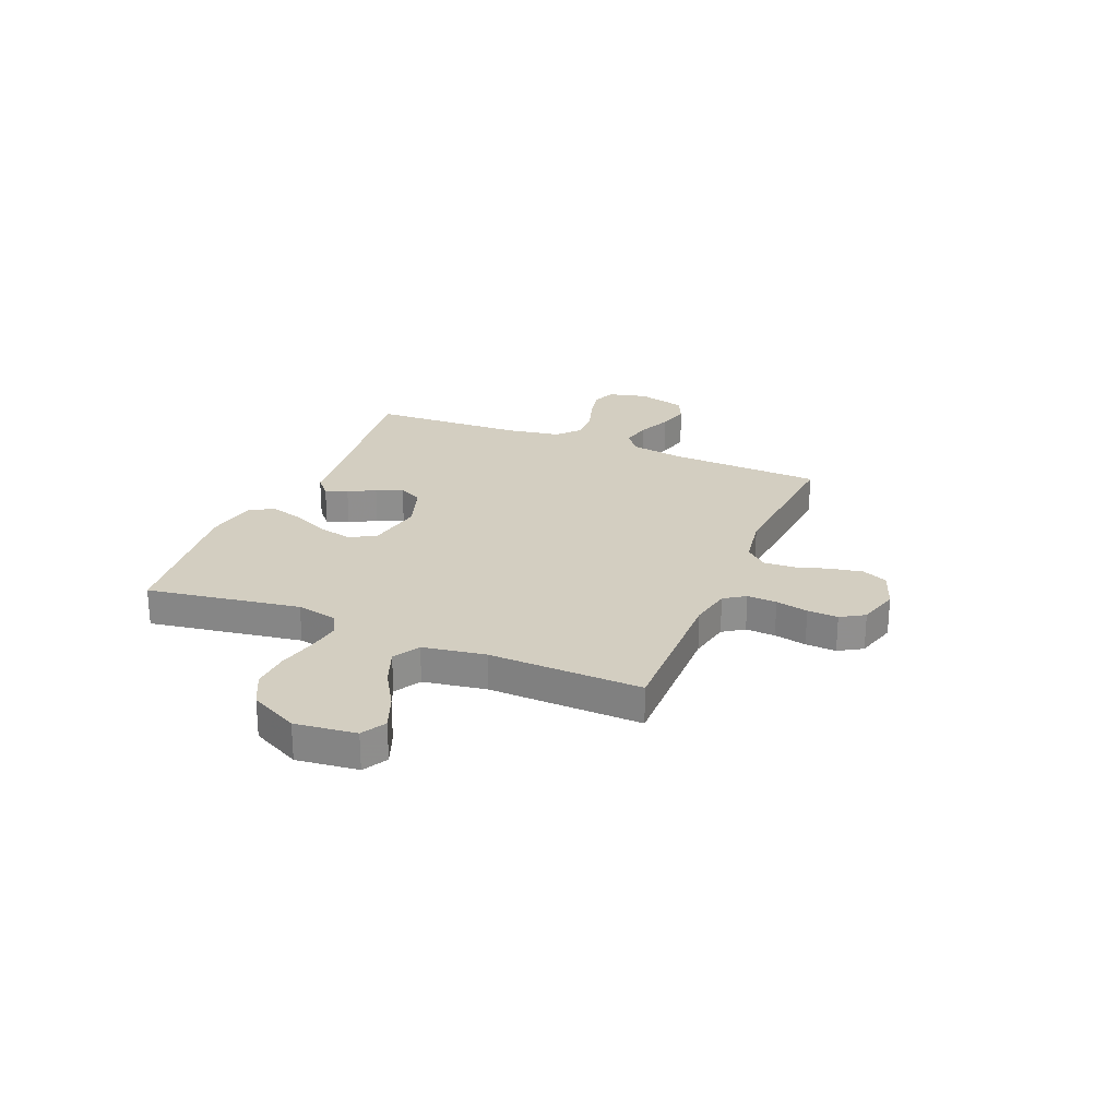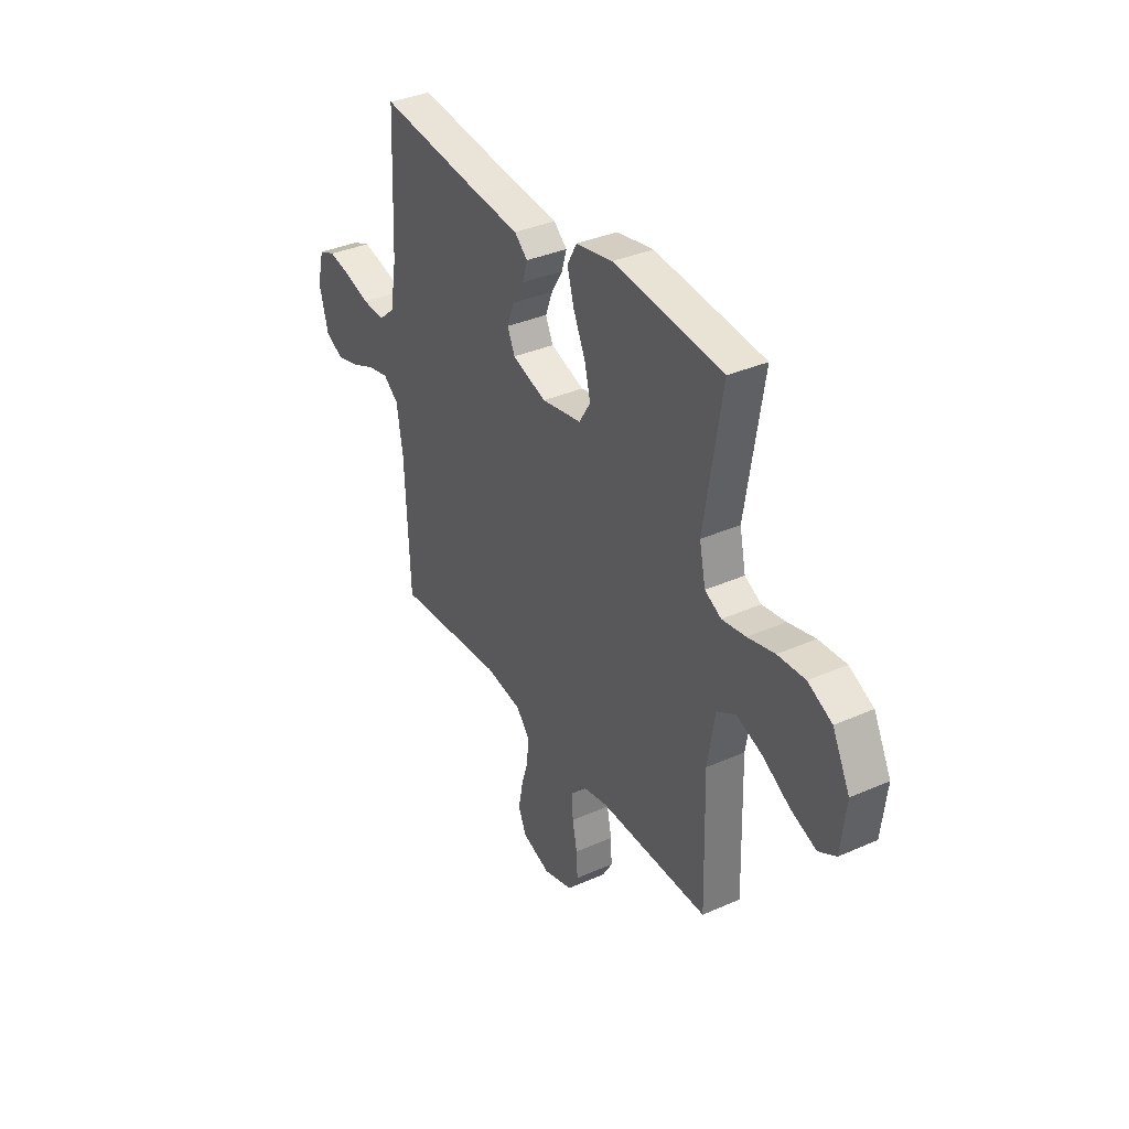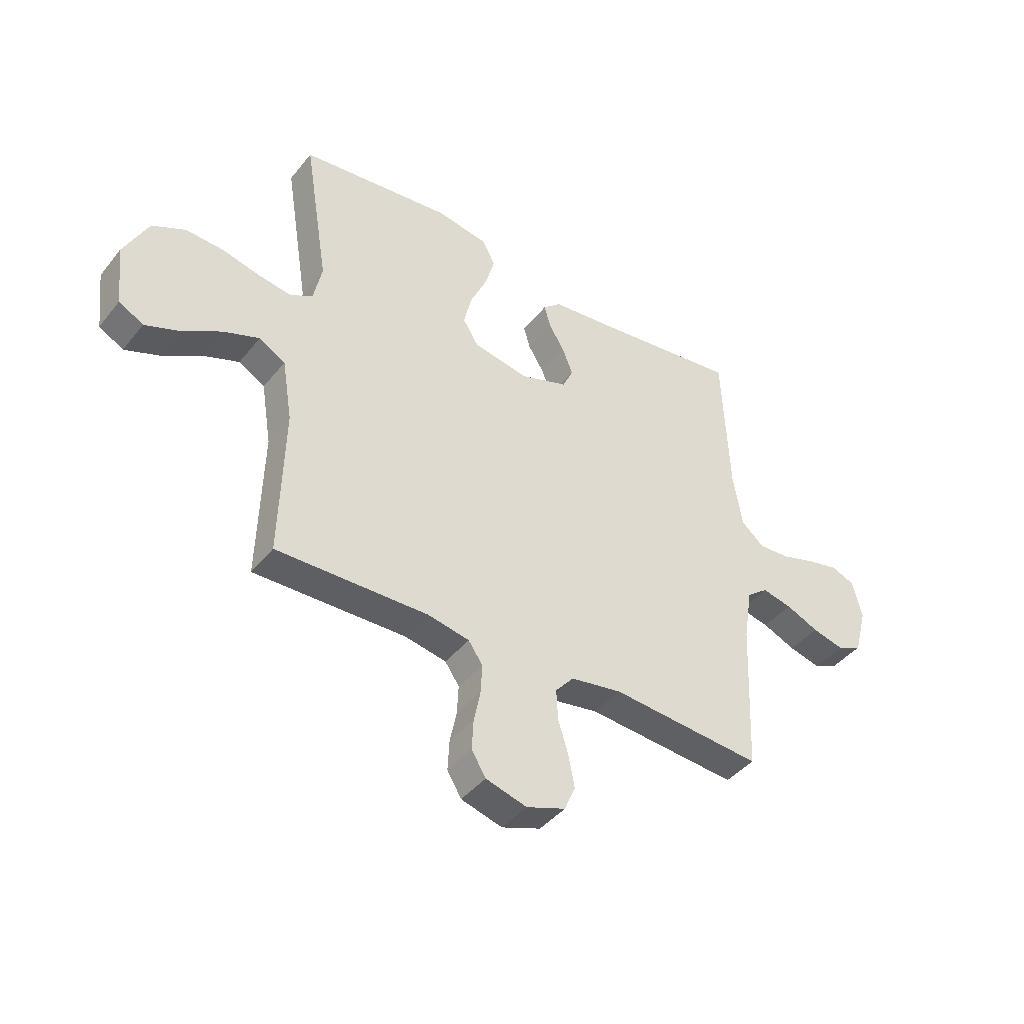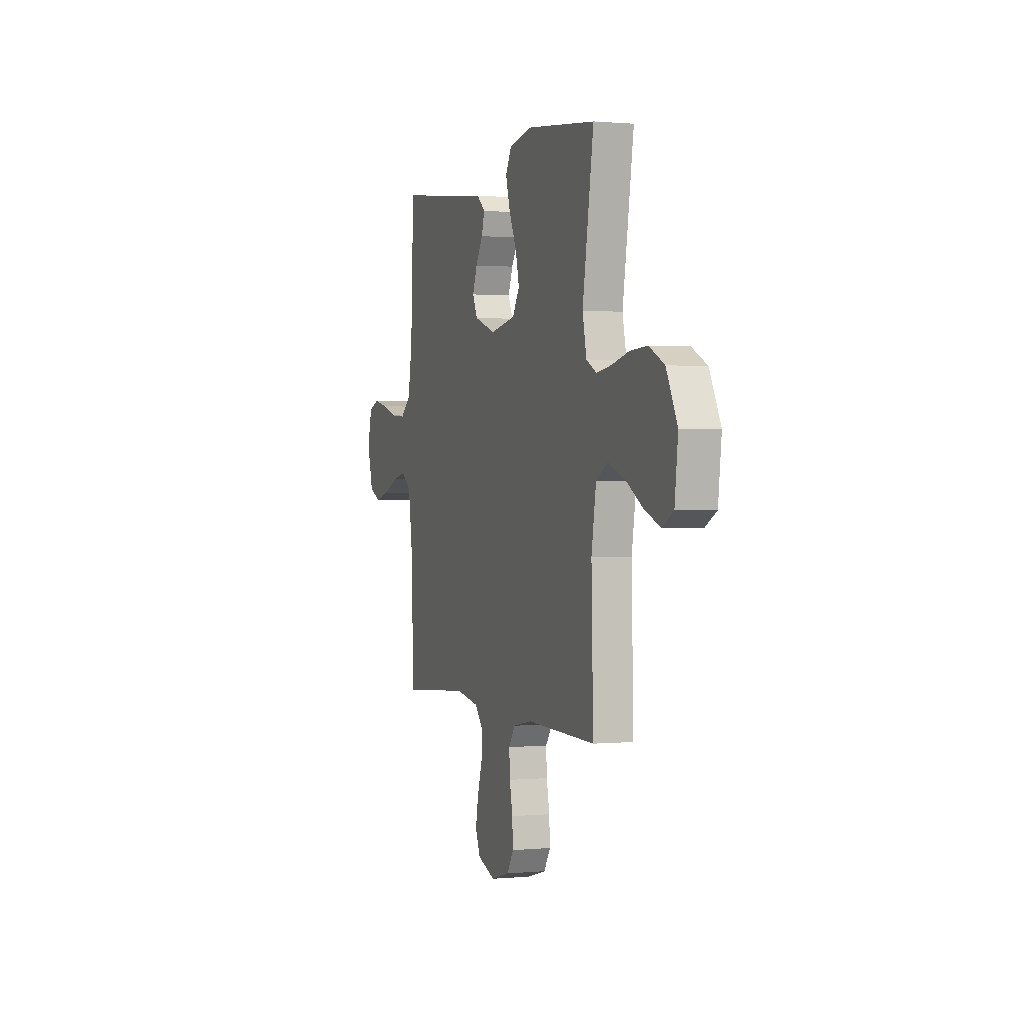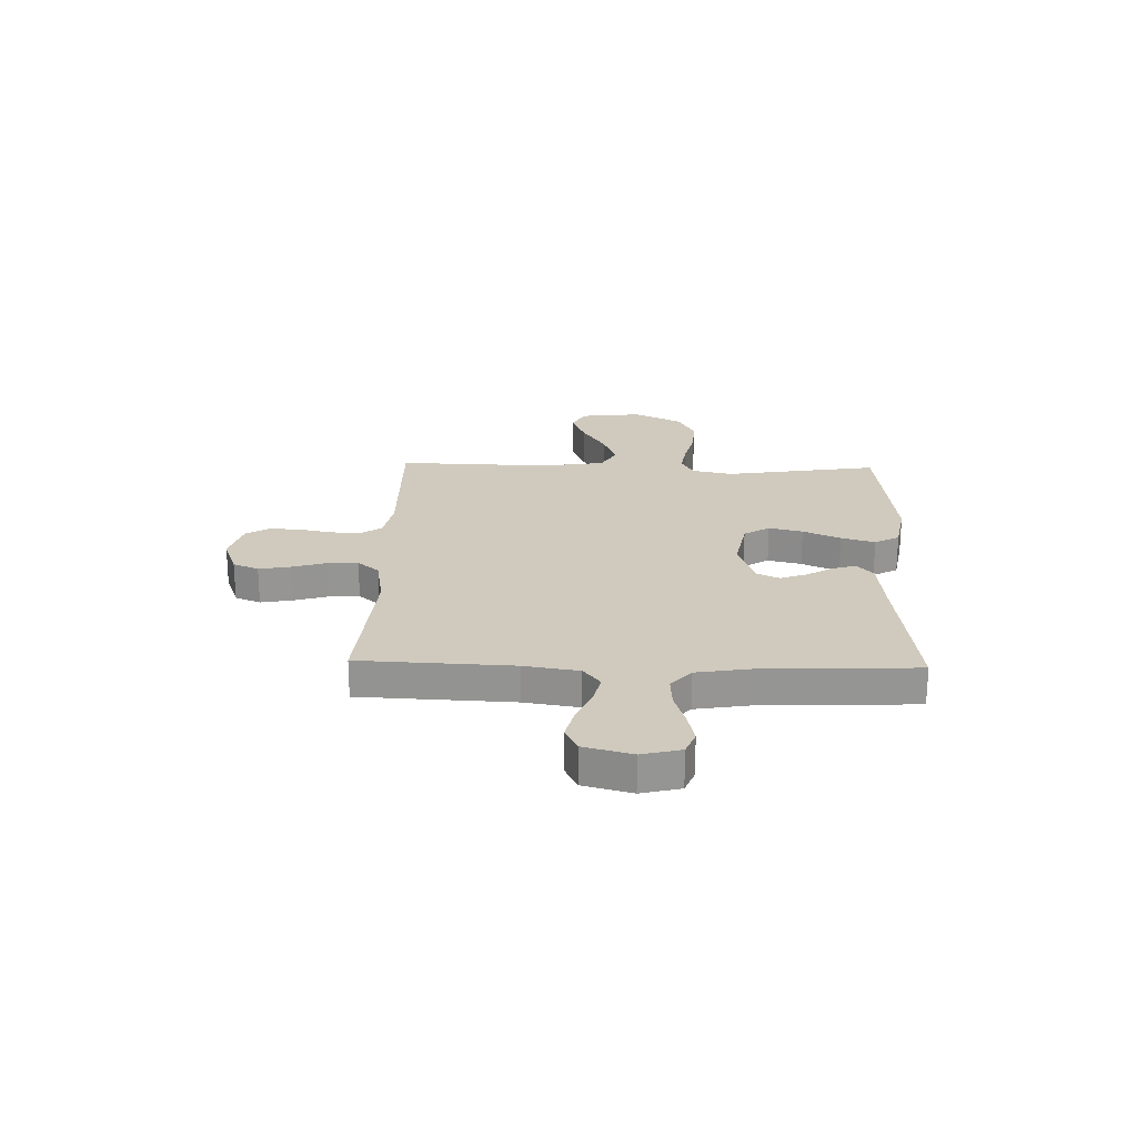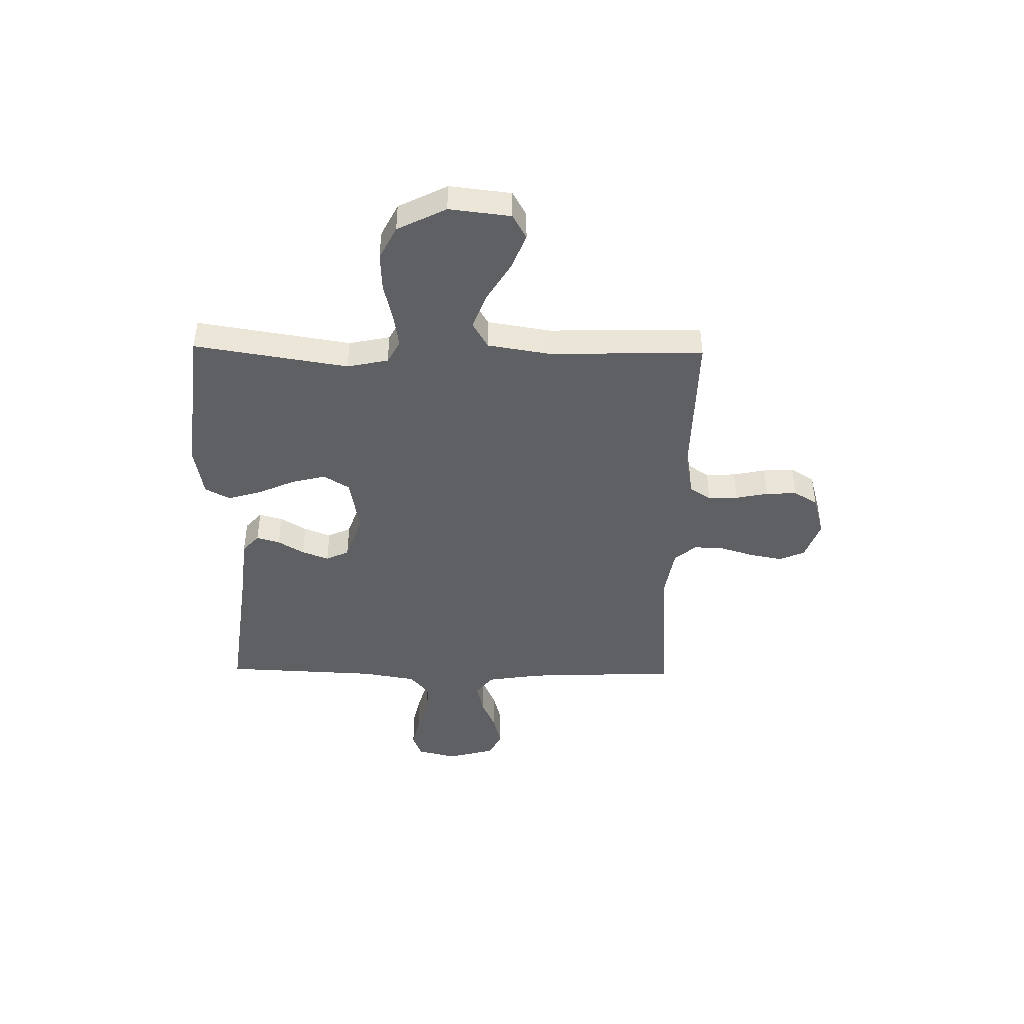
<metadata>
{"format":"obj","ext":"obj","renderer":"f3d","projection":"perspective","resolution":1024,"background":"white","views":[{"elev":25.0,"azim":112.6,"up":"+Y"},{"elev":35.5,"azim":59.7,"up":"+Z"},{"elev":-42.3,"azim":144.7,"up":"+Z"},{"elev":0.8,"azim":70.7,"up":"+Z"},{"elev":22.8,"azim":-88.3,"up":"+Y"},{"elev":-43.8,"azim":89.0,"up":"+Y"}]}
</metadata>
<code>
v -0.5 0.07 -0.5
v -0.513 0.07 -0.2
v -0.53 0.07 -0.094
v -0.572 0.07 -0.061
v -0.631 0.07 -0.074
v -0.696 0.07 -0.102
v -0.759 0.07 -0.118
v -0.808 0.07 -0.094
v -0.833 0.07 0
v -0.814 0.07 0.076
v -0.768 0.07 0.094
v -0.705 0.07 0.08
v -0.638 0.07 0.059
v -0.576 0.07 0.055
v -0.531 0.07 0.094
v -0.513 0.07 0.2
v -0.5 0.07 0.5
v -0.2 0.07 0.462
v -0.086 0.07 0.45
v -0.05 0.07 0.418
v -0.063 0.07 0.373
v -0.094 0.07 0.322
v -0.114 0.07 0.27
v -0.093 0.07 0.225
v 0 0.07 0.193
v 0.11 0.07 0.213
v 0.141 0.07 0.263
v 0.125 0.07 0.329
v 0.092 0.07 0.402
v 0.073 0.07 0.468
v 0.099 0.07 0.516
v 0.2 0.07 0.534
v 0.5 0.07 0.5
v 0.452 0.07 0.2
v 0.469 0.07 0.12
v 0.514 0.07 0.096
v 0.579 0.07 0.106
v 0.653 0.07 0.124
v 0.728 0.07 0.128
v 0.794 0.07 0.095
v 0.842 0.07 0
v 0.828 0.07 -0.12
v 0.78 0.07 -0.147
v 0.711 0.07 -0.12
v 0.635 0.07 -0.074
v 0.564 0.07 -0.047
v 0.512 0.07 -0.077
v 0.492 0.07 -0.2
v 0.5 0.07 -0.5
v 0.2 0.07 -0.494
v 0.118 0.07 -0.51
v 0.09 0.07 -0.551
v 0.093 0.07 -0.609
v 0.106 0.07 -0.672
v 0.109 0.07 -0.732
v 0.081 0.07 -0.778
v 0 0.07 -0.801
v -0.077 0.07 -0.773
v -0.098 0.07 -0.723
v -0.086 0.07 -0.66
v -0.066 0.07 -0.595
v -0.063 0.07 -0.535
v -0.099 0.07 -0.493
v -0.2 0.07 -0.476
v -0.5 0 -0.5
v -0.513 0 -0.2
v -0.53 0 -0.094
v -0.572 0 -0.061
v -0.631 0 -0.074
v -0.696 0 -0.102
v -0.759 0 -0.118
v -0.808 0 -0.094
v -0.833 0 0
v -0.814 0 0.076
v -0.768 0 0.094
v -0.705 0 0.08
v -0.638 0 0.059
v -0.576 0 0.055
v -0.531 0 0.094
v -0.513 0 0.2
v -0.5 0 0.5
v -0.2 0 0.462
v -0.086 0 0.45
v -0.05 0 0.418
v -0.063 0 0.373
v -0.094 0 0.322
v -0.114 0 0.27
v -0.093 0 0.225
v 0 0 0.193
v 0.11 0 0.213
v 0.141 0 0.263
v 0.125 0 0.329
v 0.092 0 0.402
v 0.073 0 0.468
v 0.099 0 0.516
v 0.2 0 0.534
v 0.5 0 0.5
v 0.452 0 0.2
v 0.469 0 0.12
v 0.514 0 0.096
v 0.579 0 0.106
v 0.653 0 0.124
v 0.728 0 0.128
v 0.794 0 0.095
v 0.842 0 0
v 0.828 0 -0.12
v 0.78 0 -0.147
v 0.711 0 -0.12
v 0.635 0 -0.074
v 0.564 0 -0.047
v 0.512 0 -0.077
v 0.492 0 -0.2
v 0.5 0 -0.5
v 0.2 0 -0.494
v 0.118 0 -0.51
v 0.09 0 -0.551
v 0.093 0 -0.609
v 0.106 0 -0.672
v 0.109 0 -0.732
v 0.081 0 -0.778
v 0 0 -0.801
v -0.077 0 -0.773
v -0.098 0 -0.723
v -0.086 0 -0.66
v -0.066 0 -0.595
v -0.063 0 -0.535
v -0.099 0 -0.493
v -0.2 0 -0.476
f 58 59 60 61
f 56 57 58 61
f 56 61 62
f 53 54 55 56
f 52 53 56 62
f 51 52 62 63
f 48 49 50
f 47 48 50 51
f 42 43 44 45
f 42 45 46
f 41 42 46
f 40 41 46
f 37 38 39 40
f 36 37 40 46
f 35 36 46 47
f 31 32 33 34
f 31 34 35
f 28 29 30 31
f 27 28 31 35
f 26 27 35 47
f 19 20 21 22
f 18 19 22 23
f 16 17 18 23
f 15 16 23 24
f 10 11 12 13
f 8 9 10 13
f 8 13 14
f 5 6 7 8
f 4 5 8 14
f 3 4 14 15
f 64 1 2
f 25 26 47 51
f 25 51 63 64
f 15 24 25 64
f 2 3 15 64
f 125 124 123 122
f 125 122 121 120
f 126 125 120
f 120 119 118 117
f 126 120 117 116
f 127 126 116 115
f 114 113 112
f 115 114 112 111
f 109 108 107 106
f 110 109 106
f 110 106 105
f 110 105 104
f 104 103 102 101
f 110 104 101 100
f 111 110 100 99
f 98 97 96 95
f 99 98 95
f 95 94 93 92
f 99 95 92 91
f 111 99 91 90
f 86 85 84 83
f 87 86 83 82
f 87 82 81 80
f 88 87 80 79
f 77 76 75 74
f 77 74 73 72
f 78 77 72
f 72 71 70 69
f 78 72 69 68
f 79 78 68 67
f 66 65 128
f 115 111 90 89
f 128 127 115 89
f 128 89 88 79
f 128 79 67 66
f 1 65 66 2
f 2 66 67 3
f 3 67 68 4
f 4 68 69 5
f 5 69 70 6
f 6 70 71 7
f 7 71 72 8
f 8 72 73 9
f 9 73 74 10
f 10 74 75 11
f 11 75 76 12
f 12 76 77 13
f 13 77 78 14
f 14 78 79 15
f 15 79 80 16
f 16 80 81 17
f 17 81 82 18
f 18 82 83 19
f 19 83 84 20
f 20 84 85 21
f 21 85 86 22
f 22 86 87 23
f 23 87 88 24
f 24 88 89 25
f 25 89 90 26
f 26 90 91 27
f 27 91 92 28
f 28 92 93 29
f 29 93 94 30
f 30 94 95 31
f 31 95 96 32
f 32 96 97 33
f 33 97 98 34
f 34 98 99 35
f 35 99 100 36
f 36 100 101 37
f 37 101 102 38
f 38 102 103 39
f 39 103 104 40
f 40 104 105 41
f 41 105 106 42
f 42 106 107 43
f 43 107 108 44
f 44 108 109 45
f 45 109 110 46
f 46 110 111 47
f 47 111 112 48
f 48 112 113 49
f 49 113 114 50
f 50 114 115 51
f 51 115 116 52
f 52 116 117 53
f 53 117 118 54
f 54 118 119 55
f 55 119 120 56
f 56 120 121 57
f 57 121 122 58
f 58 122 123 59
f 59 123 124 60
f 60 124 125 61
f 61 125 126 62
f 62 126 127 63
f 63 127 128 64
f 64 128 65 1

</code>
